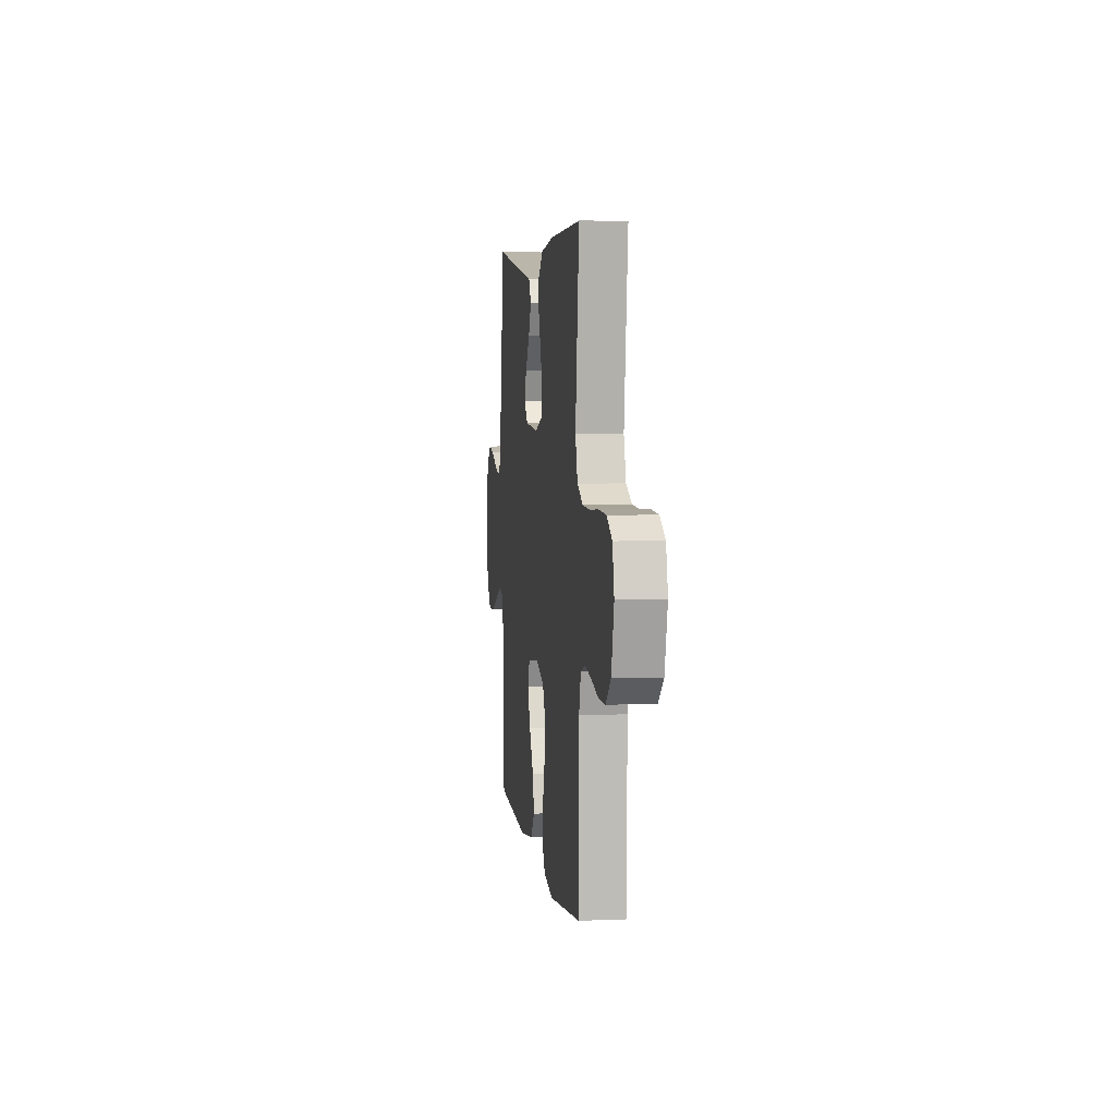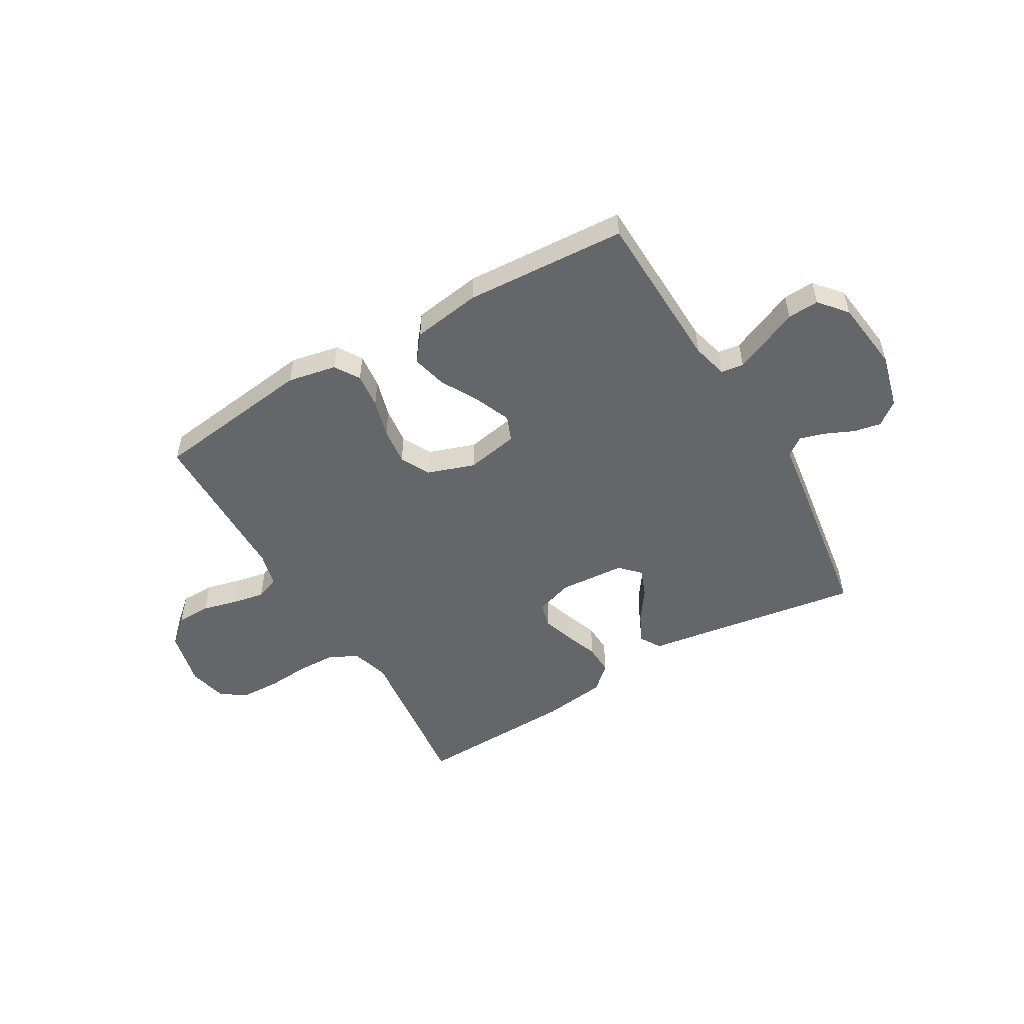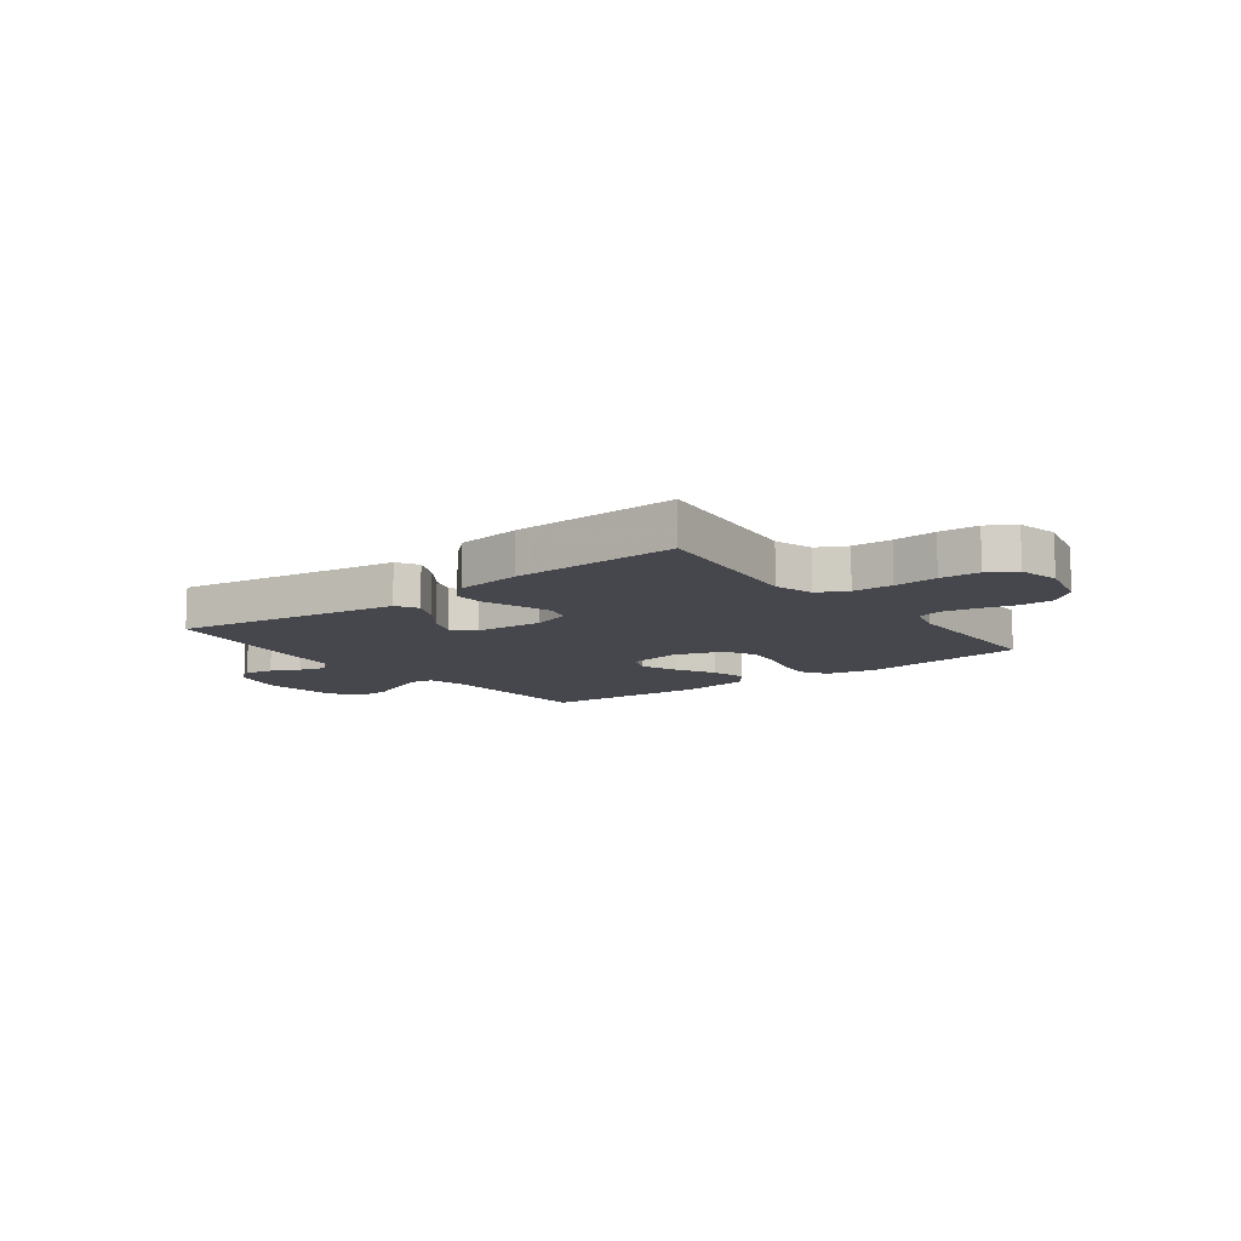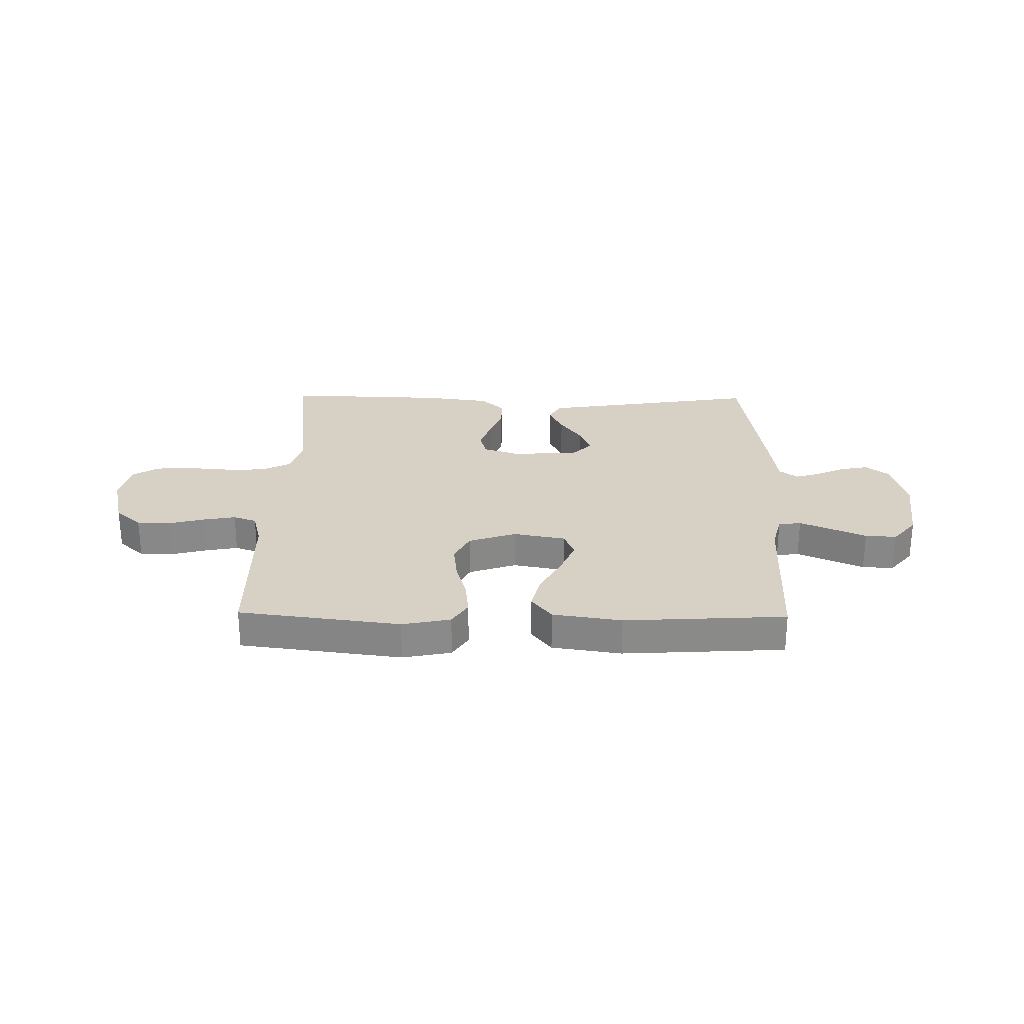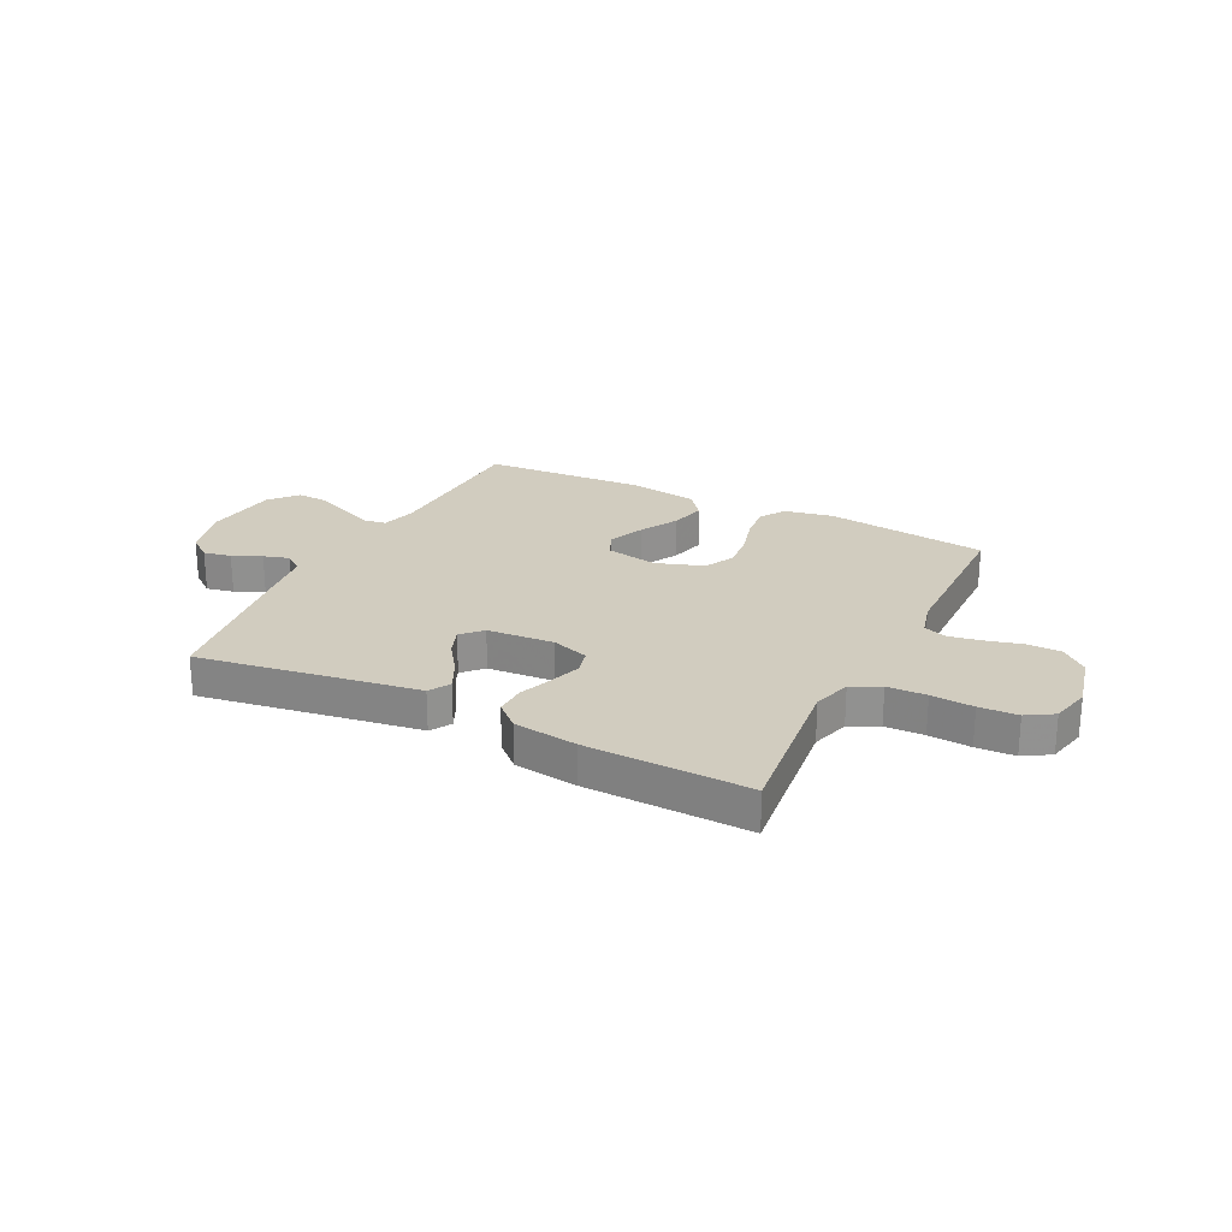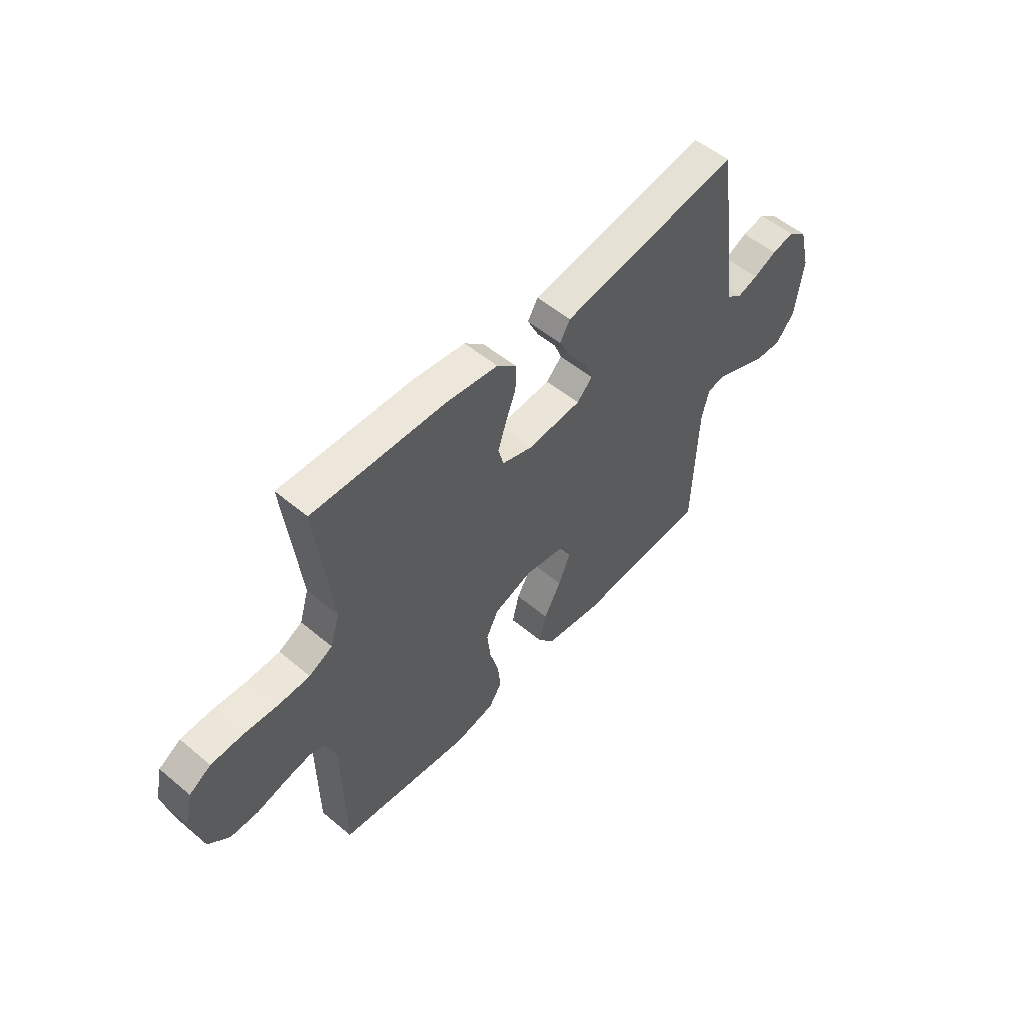
<metadata>
{"format":"obj","ext":"obj","renderer":"f3d","projection":"perspective","resolution":1024,"background":"white","views":[{"elev":5.1,"azim":82.5,"up":"+Z"},{"elev":-51.9,"azim":-149.6,"up":"+Y"},{"elev":-10.9,"azim":37.1,"up":"+Y"},{"elev":26.9,"azim":-179.1,"up":"+Y"},{"elev":24.2,"azim":26.6,"up":"+Y"},{"elev":53.6,"azim":131.7,"up":"+Z"}]}
</metadata>
<code>
v 0.5 0.07 0.5
v 0.465 0.07 0.2
v 0.486 0.07 0.13
v 0.539 0.07 0.103
v 0.611 0.07 0.101
v 0.689 0.07 0.107
v 0.76 0.07 0.104
v 0.809 0.07 0.074
v 0.826 0.07 0
v 0.801 0.07 -0.105
v 0.753 0.07 -0.147
v 0.69 0.07 -0.148
v 0.624 0.07 -0.131
v 0.564 0.07 -0.12
v 0.521 0.07 -0.135
v 0.504 0.07 -0.2
v 0.5 0.07 -0.5
v 0.2 0.07 -0.538
v 0.11 0.07 -0.52
v 0.081 0.07 -0.474
v 0.088 0.07 -0.409
v 0.108 0.07 -0.338
v 0.116 0.07 -0.269
v 0.088 0.07 -0.214
v 0 0.07 -0.184
v -0.097 0.07 -0.202
v -0.116 0.07 -0.249
v -0.089 0.07 -0.315
v -0.05 0.07 -0.386
v -0.034 0.07 -0.451
v -0.072 0.07 -0.499
v -0.2 0.07 -0.518
v -0.5 0.07 -0.5
v -0.51 0.07 -0.2
v -0.527 0.07 -0.134
v -0.569 0.07 -0.128
v -0.628 0.07 -0.153
v -0.692 0.07 -0.181
v -0.75 0.07 -0.184
v -0.793 0.07 -0.133
v -0.81 0.07 0
v -0.784 0.07 0.101
v -0.741 0.07 0.134
v -0.69 0.07 0.124
v -0.637 0.07 0.1
v -0.59 0.07 0.086
v -0.556 0.07 0.111
v -0.544 0.07 0.2
v -0.5 0.07 0.5
v -0.2 0.07 0.453
v -0.094 0.07 0.437
v -0.071 0.07 0.398
v -0.097 0.07 0.344
v -0.138 0.07 0.286
v -0.158 0.07 0.234
v -0.123 0.07 0.198
v 0 0.07 0.189
v 0.069 0.07 0.212
v 0.081 0.07 0.258
v 0.062 0.07 0.316
v 0.039 0.07 0.378
v 0.037 0.07 0.434
v 0.082 0.07 0.475
v 0.2 0.07 0.491
v 0.5 0 0.5
v 0.465 0 0.2
v 0.486 0 0.13
v 0.539 0 0.103
v 0.611 0 0.101
v 0.689 0 0.107
v 0.76 0 0.104
v 0.809 0 0.074
v 0.826 0 0
v 0.801 0 -0.105
v 0.753 0 -0.147
v 0.69 0 -0.148
v 0.624 0 -0.131
v 0.564 0 -0.12
v 0.521 0 -0.135
v 0.504 0 -0.2
v 0.5 0 -0.5
v 0.2 0 -0.538
v 0.11 0 -0.52
v 0.081 0 -0.474
v 0.088 0 -0.409
v 0.108 0 -0.338
v 0.116 0 -0.269
v 0.088 0 -0.214
v 0 0 -0.184
v -0.097 0 -0.202
v -0.116 0 -0.249
v -0.089 0 -0.315
v -0.05 0 -0.386
v -0.034 0 -0.451
v -0.072 0 -0.499
v -0.2 0 -0.518
v -0.5 0 -0.5
v -0.51 0 -0.2
v -0.527 0 -0.134
v -0.569 0 -0.128
v -0.628 0 -0.153
v -0.692 0 -0.181
v -0.75 0 -0.184
v -0.793 0 -0.133
v -0.81 0 0
v -0.784 0 0.101
v -0.741 0 0.134
v -0.69 0 0.124
v -0.637 0 0.1
v -0.59 0 0.086
v -0.556 0 0.111
v -0.544 0 0.2
v -0.5 0 0.5
v -0.2 0 0.453
v -0.094 0 0.437
v -0.071 0 0.398
v -0.097 0 0.344
v -0.138 0 0.286
v -0.158 0 0.234
v -0.123 0 0.198
v 0 0 0.189
v 0.069 0 0.212
v 0.081 0 0.258
v 0.062 0 0.316
v 0.039 0 0.378
v 0.037 0 0.434
v 0.082 0 0.475
v 0.2 0 0.491
f 64 1 2
f 63 64 2
f 62 63 2
f 61 62 2
f 60 61 2
f 59 60 2 3
f 58 59 3 4
f 57 58 4
f 56 57 4
f 52 53 54
f 51 52 54
f 50 51 54
f 50 54 55
f 49 50 55
f 48 49 55
f 47 48 55
f 46 47 55 56
f 43 44 45
f 42 43 45
f 41 42 45
f 40 41 45
f 39 40 45
f 38 39 45
f 37 38 45
f 36 37 45 46
f 46 56 4
f 36 46 4
f 35 36 4
f 32 33 34
f 31 32 34
f 30 31 34
f 29 30 34
f 28 29 34
f 27 28 34 35
f 20 21 22
f 19 20 22
f 18 19 22
f 17 18 22
f 16 17 22
f 15 16 22 23
f 14 15 23 24
f 11 12 13
f 10 11 13
f 9 10 13
f 8 9 13
f 7 8 13
f 6 7 13
f 5 6 13
f 5 13 14
f 14 24 25
f 5 14 25
f 4 5 25
f 26 27 35
f 4 25 26 35
f 66 65 128
f 66 128 127
f 66 127 126
f 66 126 125
f 66 125 124
f 67 66 124 123
f 68 67 123 122
f 68 122 121
f 68 121 120
f 118 117 116
f 118 116 115
f 118 115 114
f 119 118 114
f 119 114 113
f 119 113 112
f 119 112 111
f 120 119 111 110
f 109 108 107
f 109 107 106
f 109 106 105
f 109 105 104
f 109 104 103
f 109 103 102
f 109 102 101
f 110 109 101 100
f 68 120 110
f 68 110 100
f 68 100 99
f 98 97 96
f 98 96 95
f 98 95 94
f 98 94 93
f 98 93 92
f 99 98 92 91
f 86 85 84
f 86 84 83
f 86 83 82
f 86 82 81
f 86 81 80
f 87 86 80 79
f 88 87 79 78
f 77 76 75
f 77 75 74
f 77 74 73
f 77 73 72
f 77 72 71
f 77 71 70
f 77 70 69
f 78 77 69
f 89 88 78
f 89 78 69
f 89 69 68
f 99 91 90
f 99 90 89 68
f 1 65 66 2
f 2 66 67 3
f 3 67 68 4
f 4 68 69 5
f 5 69 70 6
f 6 70 71 7
f 7 71 72 8
f 8 72 73 9
f 9 73 74 10
f 10 74 75 11
f 11 75 76 12
f 12 76 77 13
f 13 77 78 14
f 14 78 79 15
f 15 79 80 16
f 16 80 81 17
f 17 81 82 18
f 18 82 83 19
f 19 83 84 20
f 20 84 85 21
f 21 85 86 22
f 22 86 87 23
f 23 87 88 24
f 24 88 89 25
f 25 89 90 26
f 26 90 91 27
f 27 91 92 28
f 28 92 93 29
f 29 93 94 30
f 30 94 95 31
f 31 95 96 32
f 32 96 97 33
f 33 97 98 34
f 34 98 99 35
f 35 99 100 36
f 36 100 101 37
f 37 101 102 38
f 38 102 103 39
f 39 103 104 40
f 40 104 105 41
f 41 105 106 42
f 42 106 107 43
f 43 107 108 44
f 44 108 109 45
f 45 109 110 46
f 46 110 111 47
f 47 111 112 48
f 48 112 113 49
f 49 113 114 50
f 50 114 115 51
f 51 115 116 52
f 52 116 117 53
f 53 117 118 54
f 54 118 119 55
f 55 119 120 56
f 56 120 121 57
f 57 121 122 58
f 58 122 123 59
f 59 123 124 60
f 60 124 125 61
f 61 125 126 62
f 62 126 127 63
f 63 127 128 64
f 64 128 65 1

</code>
